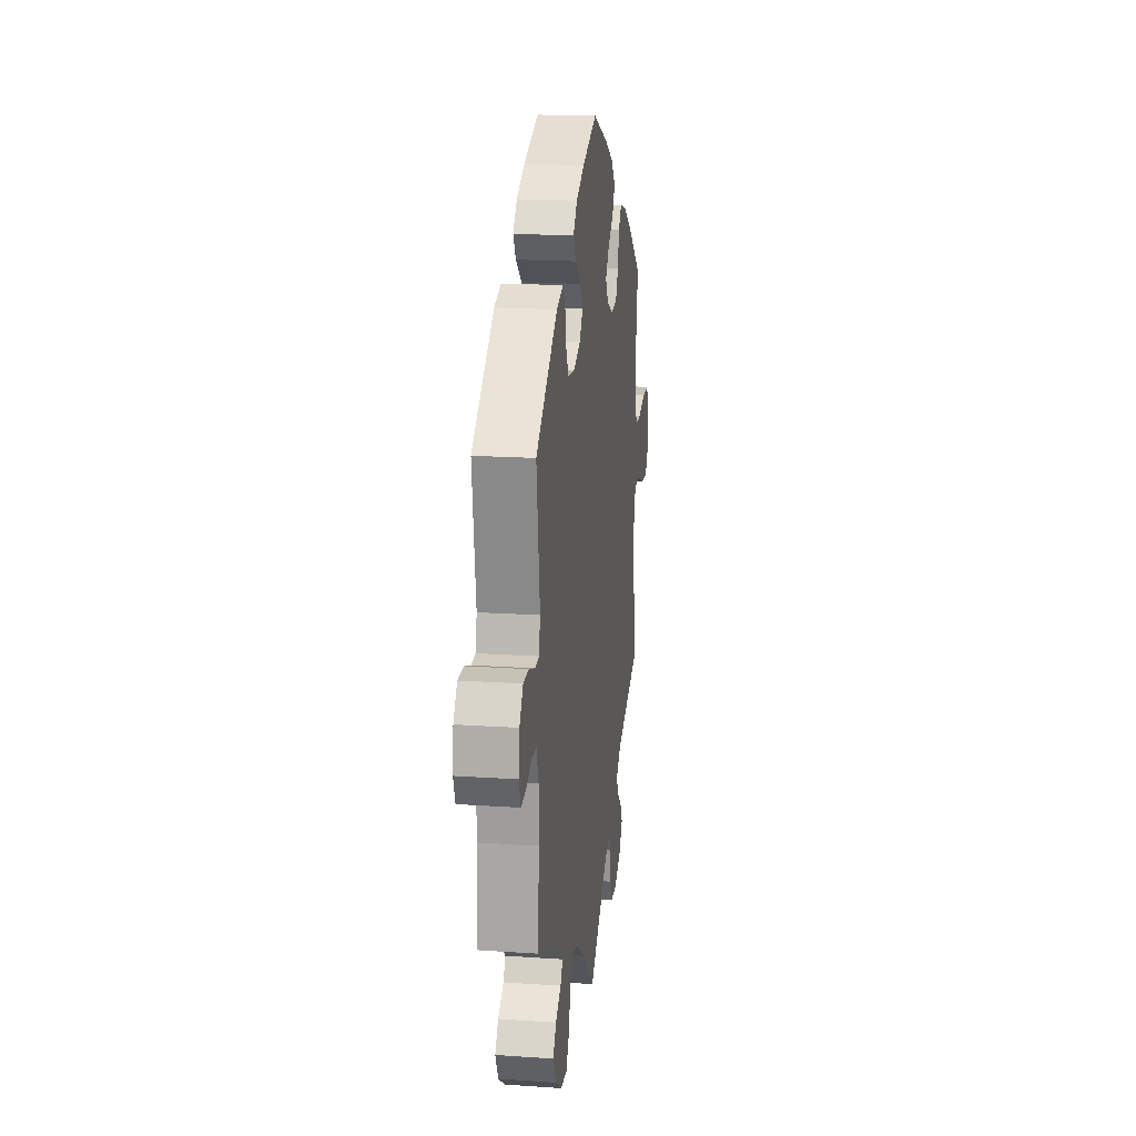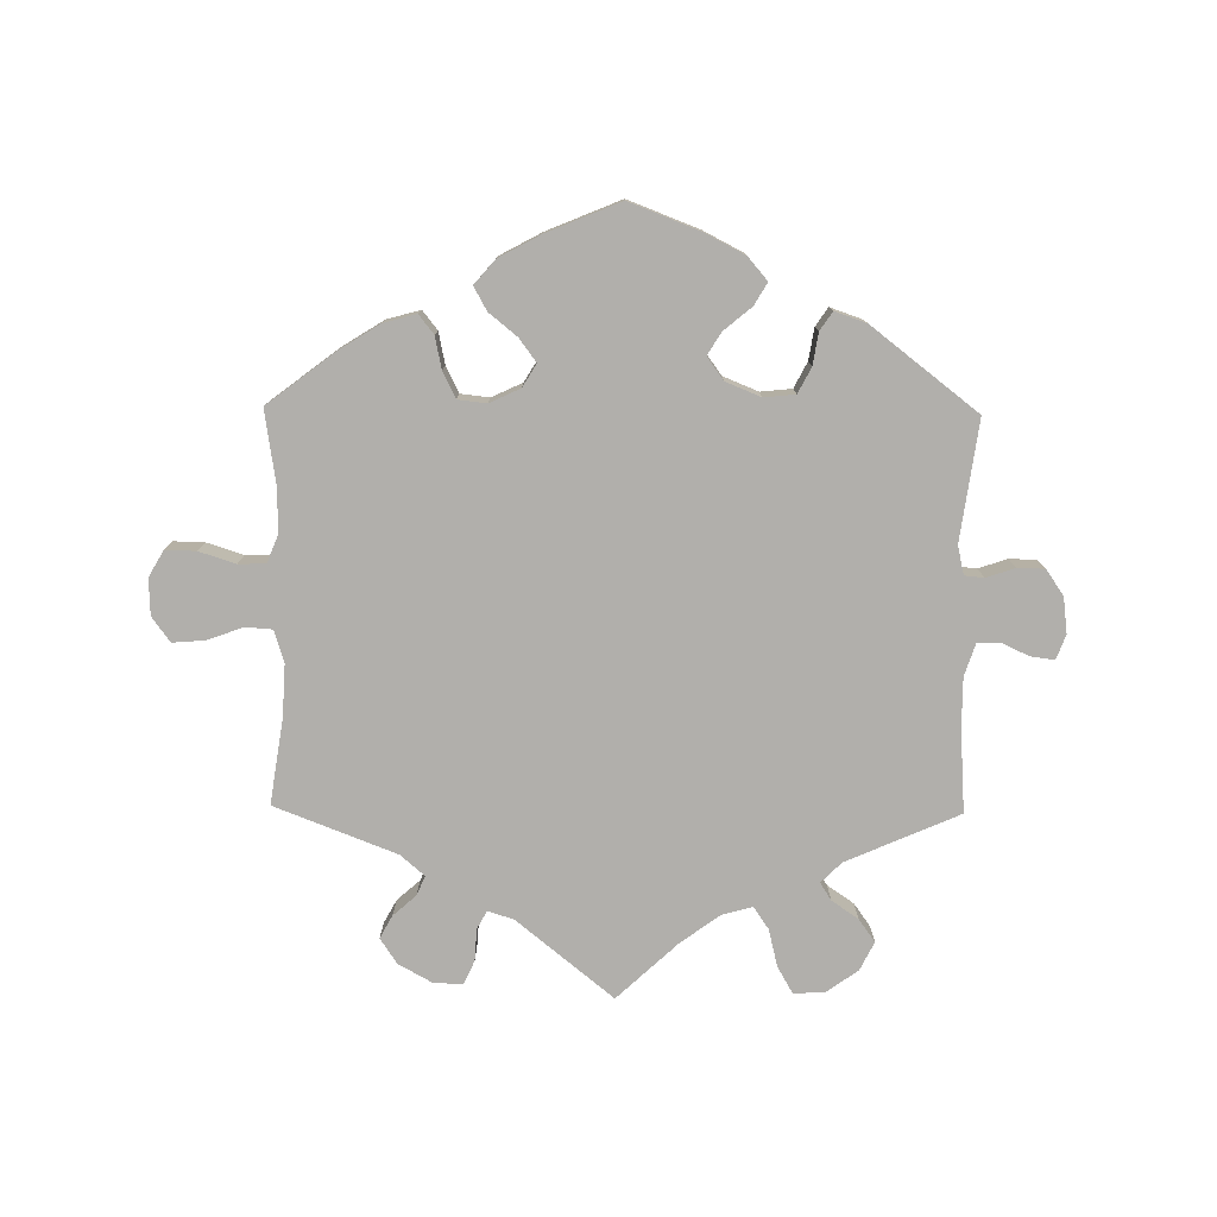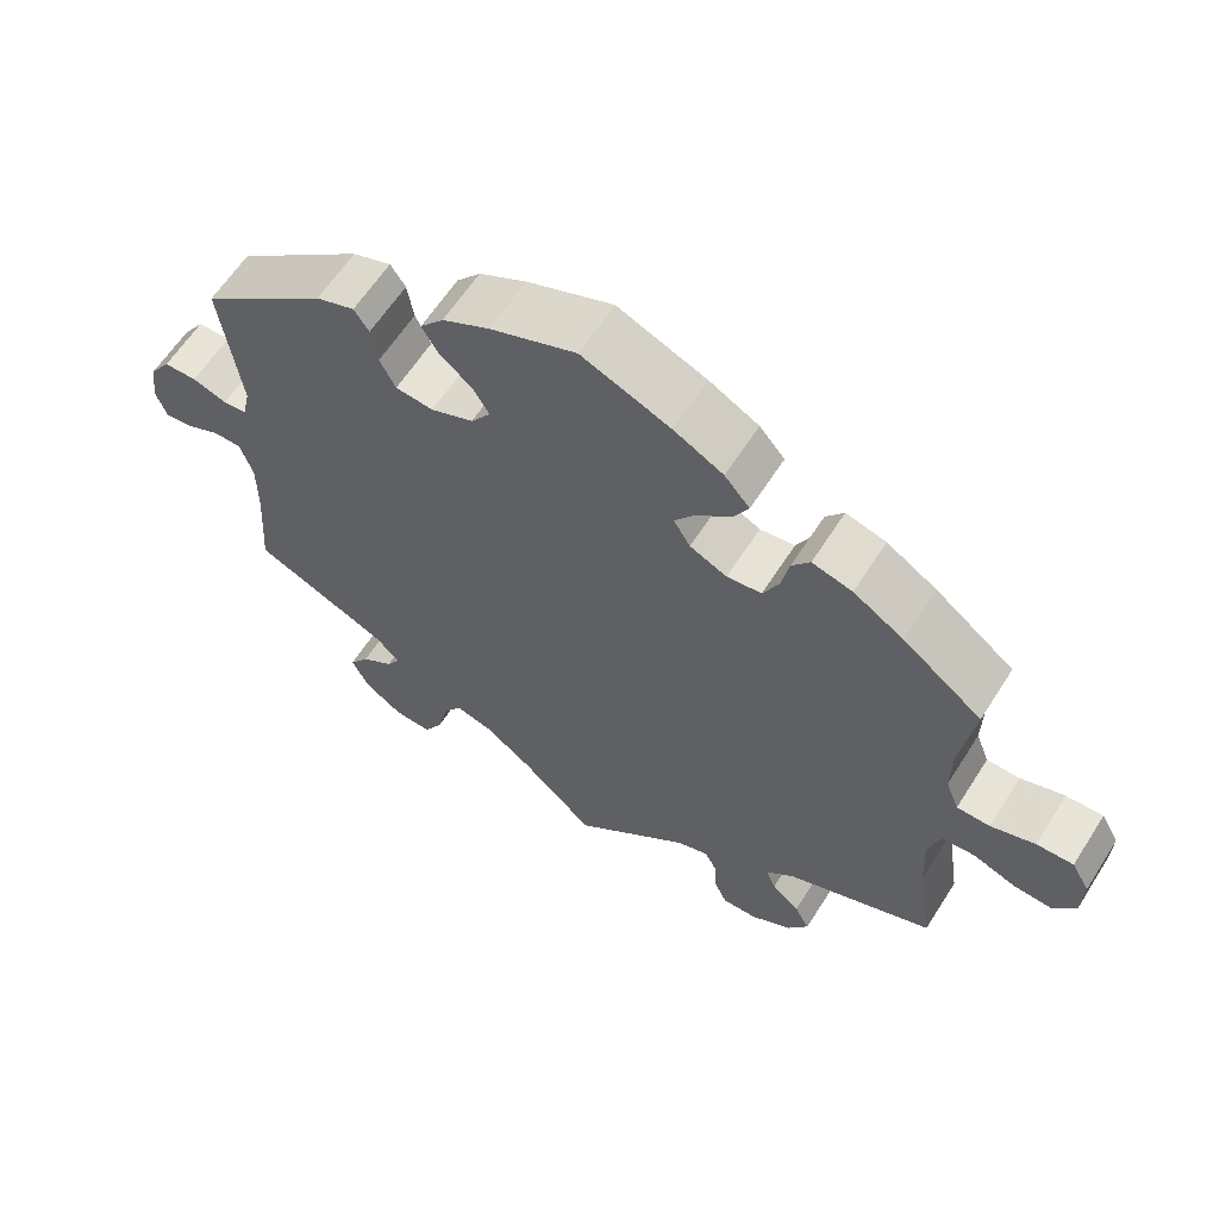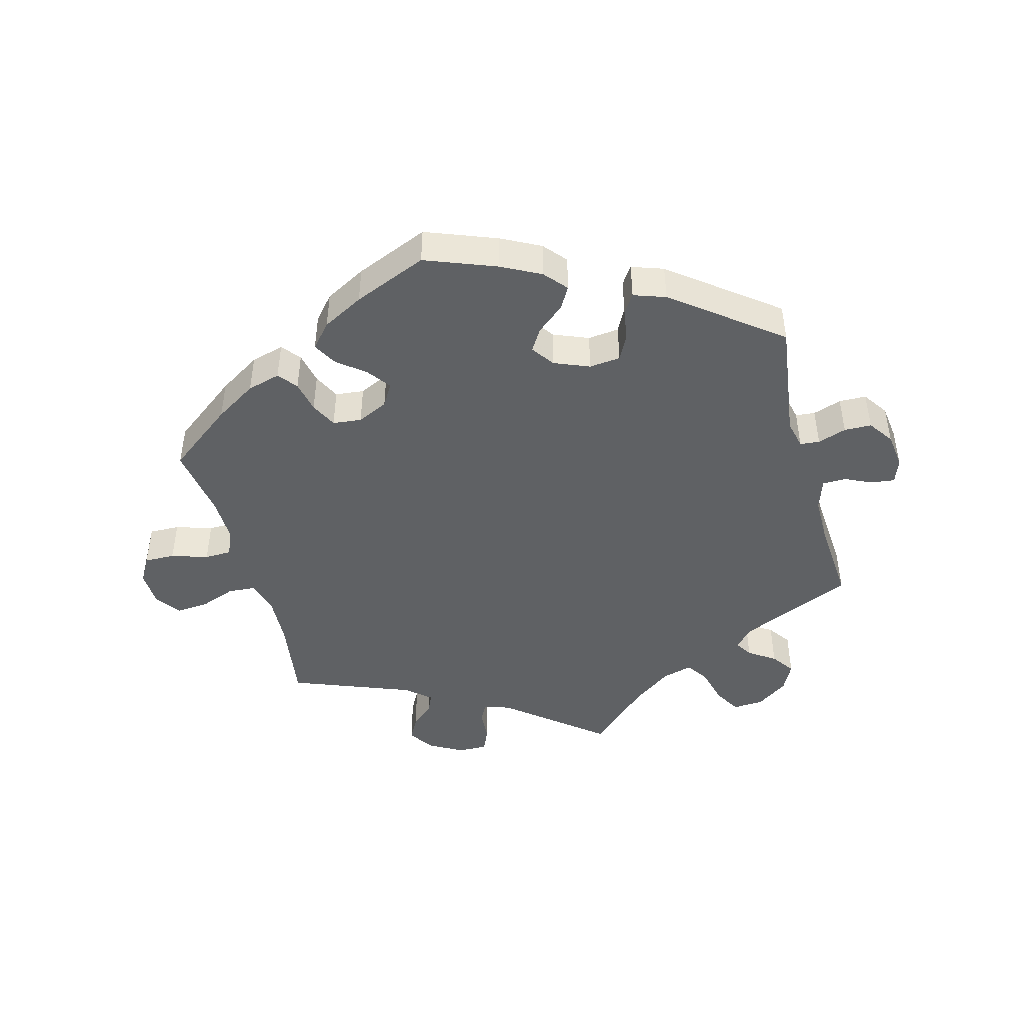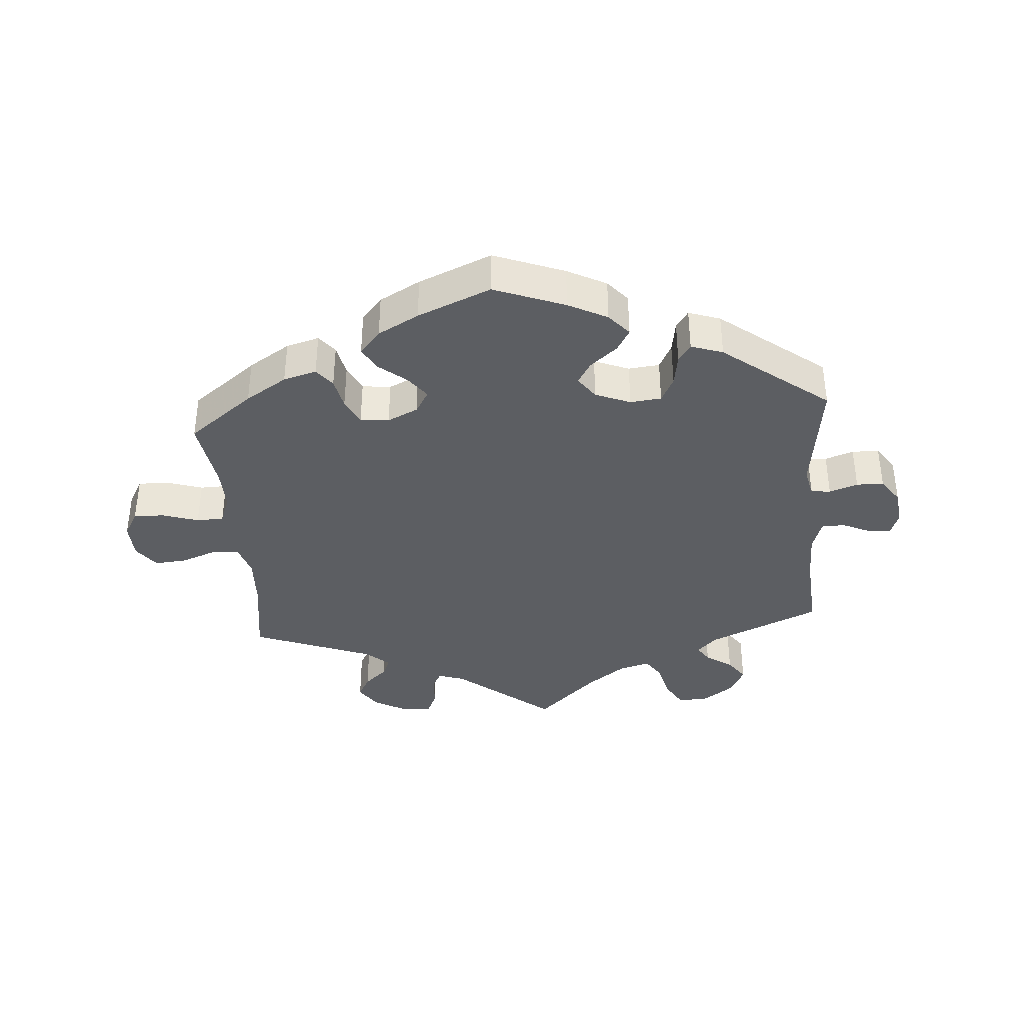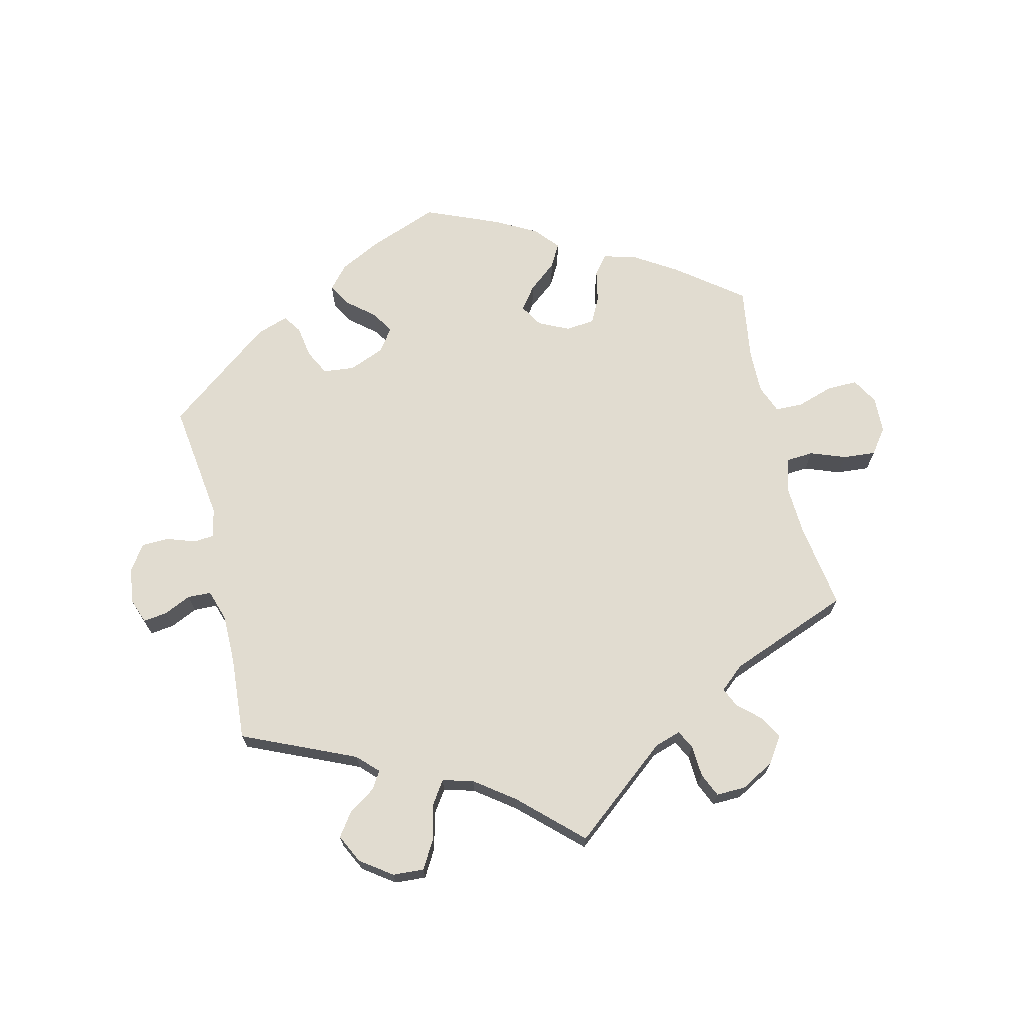
<metadata>
{"format":"obj","ext":"obj","renderer":"f3d","projection":"perspective","resolution":1024,"background":"white","views":[{"elev":17.9,"azim":97.6,"up":"+Z"},{"elev":-78.2,"azim":-0.7,"up":"+Y"},{"elev":61.4,"azim":-147.6,"up":"+Z"},{"elev":-45.4,"azim":15.1,"up":"+Y"},{"elev":-37.7,"azim":4.6,"up":"+Y"},{"elev":69.4,"azim":166.7,"up":"+Y"}]}
</metadata>
<code>
v 0.108 0.07 0.536
v 0.168 0.07 0.505
v 0.198 0.07 0.47
v 0.178 0.07 0.436
v 0.136 0.07 0.401
v 0.115 0.07 0.367
v 0.14 0.07 0.332
v 0.194 0.07 0.31
v 0.242 0.07 0.315
v 0.262 0.07 0.354
v 0.27 0.07 0.403
v 0.289 0.07 0.431
v 0.338 0.07 0.414
v 0.5 0.07 0.289
v 0.475 0.07 0.105
v 0.485 0.07 0.061
v 0.515 0.07 0.058
v 0.559 0.07 0.073
v 0.601 0.07 0.072
v 0.628 0.07 0.033
v 0.635 0.07 -0.022
v 0.621 0.07 -0.06
v 0.584 0.07 -0.055
v 0.543 0.07 -0.036
v 0.507 0.07 -0.037
v 0.491 0.07 -0.086
v 0.491 0.07 -0.161
v 0.5 0.07 -0.289
v 0.327 0.07 -0.365
v 0.296 0.07 -0.396
v 0.313 0.07 -0.423
v 0.354 0.07 -0.451
v 0.379 0.07 -0.486
v 0.357 0.07 -0.53
v 0.309 0.07 -0.564
v 0.261 0.07 -0.567
v 0.237 0.07 -0.525
v 0.223 0.07 -0.468
v 0.2 0.07 -0.434
v 0.153 0.07 -0.447
v 0.093 0.07 -0.491
v 0 0.07 -0.578
v -0.148 0.07 -0.458
v -0.188 0.07 -0.445
v -0.203 0.07 -0.473
v -0.206 0.07 -0.522
v -0.222 0.07 -0.558
v -0.267 0.07 -0.557
v -0.319 0.07 -0.528
v -0.345 0.07 -0.489
v -0.326 0.07 -0.454
v -0.291 0.07 -0.423
v -0.278 0.07 -0.393
v -0.315 0.07 -0.361
v -0.501 0.07 -0.289
v -0.481 0.07 -0.158
v -0.477 0.07 -0.079
v -0.492 0.07 -0.029
v -0.534 0.07 -0.026
v -0.588 0.07 -0.046
v -0.638 0.07 -0.05
v -0.666 0.07 -0.012
v -0.668 0.07 0.044
v -0.645 0.07 0.084
v -0.598 0.07 0.083
v -0.542 0.07 0.065
v -0.5 0.07 0.066
v -0.483 0.07 0.109
v -0.484 0.07 0.176
v -0.501 0.07 0.289
v -0.4 0.07 0.366
v -0.336 0.07 0.406
v -0.285 0.07 0.42
v -0.262 0.07 0.391
v -0.252 0.07 0.342
v -0.232 0.07 0.302
v -0.188 0.07 0.297
v -0.141 0.07 0.319
v -0.12 0.07 0.354
v -0.146 0.07 0.389
v -0.189 0.07 0.424
v -0.209 0.07 0.46
v -0.177 0.07 0.497
v -0.114 0.07 0.531
v -0.001 0.07 0.578
v 0.108 0 0.536
v 0.168 0 0.505
v 0.198 0 0.47
v 0.178 0 0.436
v 0.136 0 0.401
v 0.115 0 0.367
v 0.14 0 0.332
v 0.194 0 0.31
v 0.242 0 0.315
v 0.262 0 0.354
v 0.27 0 0.403
v 0.289 0 0.431
v 0.338 0 0.414
v 0.5 0 0.289
v 0.475 0 0.105
v 0.485 0 0.061
v 0.515 0 0.058
v 0.559 0 0.073
v 0.601 0 0.072
v 0.628 0 0.033
v 0.635 0 -0.022
v 0.621 0 -0.06
v 0.584 0 -0.055
v 0.543 0 -0.036
v 0.507 0 -0.037
v 0.491 0 -0.086
v 0.491 0 -0.161
v 0.5 0 -0.289
v 0.327 0 -0.365
v 0.296 0 -0.396
v 0.313 0 -0.423
v 0.354 0 -0.451
v 0.379 0 -0.486
v 0.357 0 -0.53
v 0.309 0 -0.564
v 0.261 0 -0.567
v 0.237 0 -0.525
v 0.223 0 -0.468
v 0.2 0 -0.434
v 0.153 0 -0.447
v 0.093 0 -0.491
v 0 0 -0.578
v -0.148 0 -0.458
v -0.188 0 -0.445
v -0.203 0 -0.473
v -0.206 0 -0.522
v -0.222 0 -0.558
v -0.267 0 -0.557
v -0.319 0 -0.528
v -0.345 0 -0.489
v -0.326 0 -0.454
v -0.291 0 -0.423
v -0.278 0 -0.393
v -0.315 0 -0.361
v -0.501 0 -0.289
v -0.481 0 -0.158
v -0.477 0 -0.079
v -0.492 0 -0.029
v -0.534 0 -0.026
v -0.588 0 -0.046
v -0.638 0 -0.05
v -0.666 0 -0.012
v -0.668 0 0.044
v -0.645 0 0.084
v -0.598 0 0.083
v -0.542 0 0.065
v -0.5 0 0.066
v -0.483 0 0.109
v -0.484 0 0.176
v -0.501 0 0.289
v -0.4 0 0.366
v -0.336 0 0.406
v -0.285 0 0.42
v -0.262 0 0.391
v -0.252 0 0.342
v -0.232 0 0.302
v -0.188 0 0.297
v -0.141 0 0.319
v -0.12 0 0.354
v -0.146 0 0.389
v -0.189 0 0.424
v -0.209 0 0.46
v -0.177 0 0.497
v -0.114 0 0.531
v -0.001 0 0.578
f 80 81 82 83
f 79 80 83 84
f 72 73 74 75
f 72 75 76
f 69 70 71 72
f 68 69 72 76
f 67 68 76 77
f 63 64 65 66
f 63 66 67
f 62 63 67
f 59 60 61 62
f 58 59 62 67
f 57 58 67 77
f 54 55 56
f 53 54 56 57
f 49 50 51 52
f 49 52 53
f 48 49 53
f 45 46 47 48
f 44 45 48 53
f 43 44 53 57
f 41 42 43 57
f 35 36 37 38
f 35 38 39
f 34 35 39
f 31 32 33 34
f 30 31 34 39
f 29 30 39 40
f 27 28 29
f 26 27 29 40
f 21 22 23 24
f 21 24 25
f 20 21 25
f 17 18 19 20
f 16 17 20 25
f 15 16 25 26
f 13 14 15
f 10 11 12 13
f 9 10 13 15
f 8 9 15 26
f 2 3 4 5
f 2 5 6
f 1 2 6
f 79 84 85 1
f 41 57 77 78
f 7 8 26 40
f 6 7 40 41
f 41 78 79
f 1 6 41 79
f 168 167 166 165
f 169 168 165 164
f 160 159 158 157
f 161 160 157
f 157 156 155 154
f 161 157 154 153
f 162 161 153 152
f 151 150 149 148
f 152 151 148
f 152 148 147
f 147 146 145 144
f 152 147 144 143
f 162 152 143 142
f 141 140 139
f 142 141 139 138
f 137 136 135 134
f 138 137 134
f 138 134 133
f 133 132 131 130
f 138 133 130 129
f 142 138 129 128
f 142 128 127 126
f 123 122 121 120
f 124 123 120
f 124 120 119
f 119 118 117 116
f 124 119 116 115
f 125 124 115 114
f 114 113 112
f 125 114 112 111
f 109 108 107 106
f 110 109 106
f 110 106 105
f 105 104 103 102
f 110 105 102 101
f 111 110 101 100
f 100 99 98
f 98 97 96 95
f 100 98 95 94
f 111 100 94 93
f 90 89 88 87
f 91 90 87
f 91 87 86
f 86 170 169 164
f 163 162 142 126
f 125 111 93 92
f 126 125 92 91
f 164 163 126
f 164 126 91 86
f 1 86 87 2
f 2 87 88 3
f 3 88 89 4
f 4 89 90 5
f 5 90 91 6
f 6 91 92 7
f 7 92 93 8
f 8 93 94 9
f 9 94 95 10
f 10 95 96 11
f 11 96 97 12
f 12 97 98 13
f 13 98 99 14
f 14 99 100 15
f 15 100 101 16
f 16 101 102 17
f 17 102 103 18
f 18 103 104 19
f 19 104 105 20
f 20 105 106 21
f 21 106 107 22
f 22 107 108 23
f 23 108 109 24
f 24 109 110 25
f 25 110 111 26
f 26 111 112 27
f 27 112 113 28
f 28 113 114 29
f 29 114 115 30
f 30 115 116 31
f 31 116 117 32
f 32 117 118 33
f 33 118 119 34
f 34 119 120 35
f 35 120 121 36
f 36 121 122 37
f 37 122 123 38
f 38 123 124 39
f 39 124 125 40
f 40 125 126 41
f 41 126 127 42
f 42 127 128 43
f 43 128 129 44
f 44 129 130 45
f 45 130 131 46
f 46 131 132 47
f 47 132 133 48
f 48 133 134 49
f 49 134 135 50
f 50 135 136 51
f 51 136 137 52
f 52 137 138 53
f 53 138 139 54
f 54 139 140 55
f 55 140 141 56
f 56 141 142 57
f 57 142 143 58
f 58 143 144 59
f 59 144 145 60
f 60 145 146 61
f 61 146 147 62
f 62 147 148 63
f 63 148 149 64
f 64 149 150 65
f 65 150 151 66
f 66 151 152 67
f 67 152 153 68
f 68 153 154 69
f 69 154 155 70
f 70 155 156 71
f 71 156 157 72
f 72 157 158 73
f 73 158 159 74
f 74 159 160 75
f 75 160 161 76
f 76 161 162 77
f 77 162 163 78
f 78 163 164 79
f 79 164 165 80
f 80 165 166 81
f 81 166 167 82
f 82 167 168 83
f 83 168 169 84
f 84 169 170 85
f 85 170 86 1

</code>
